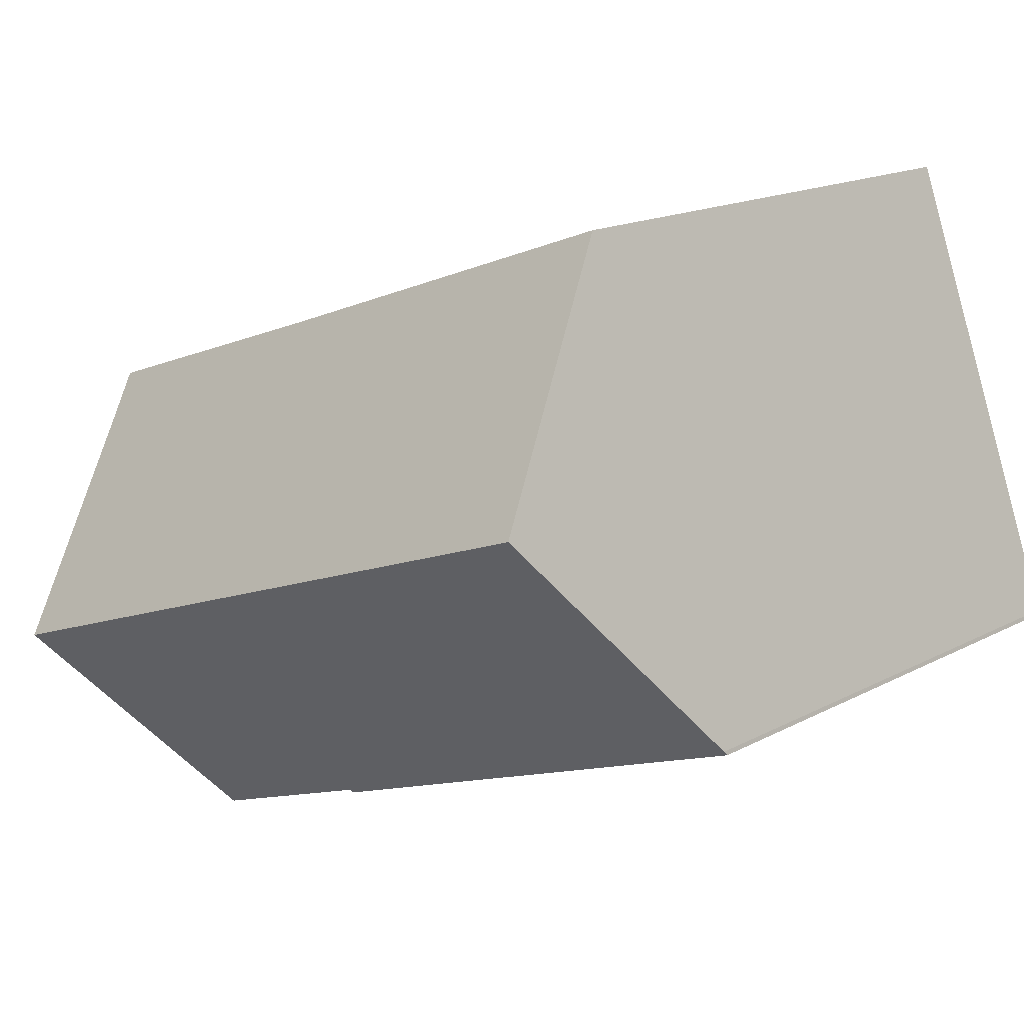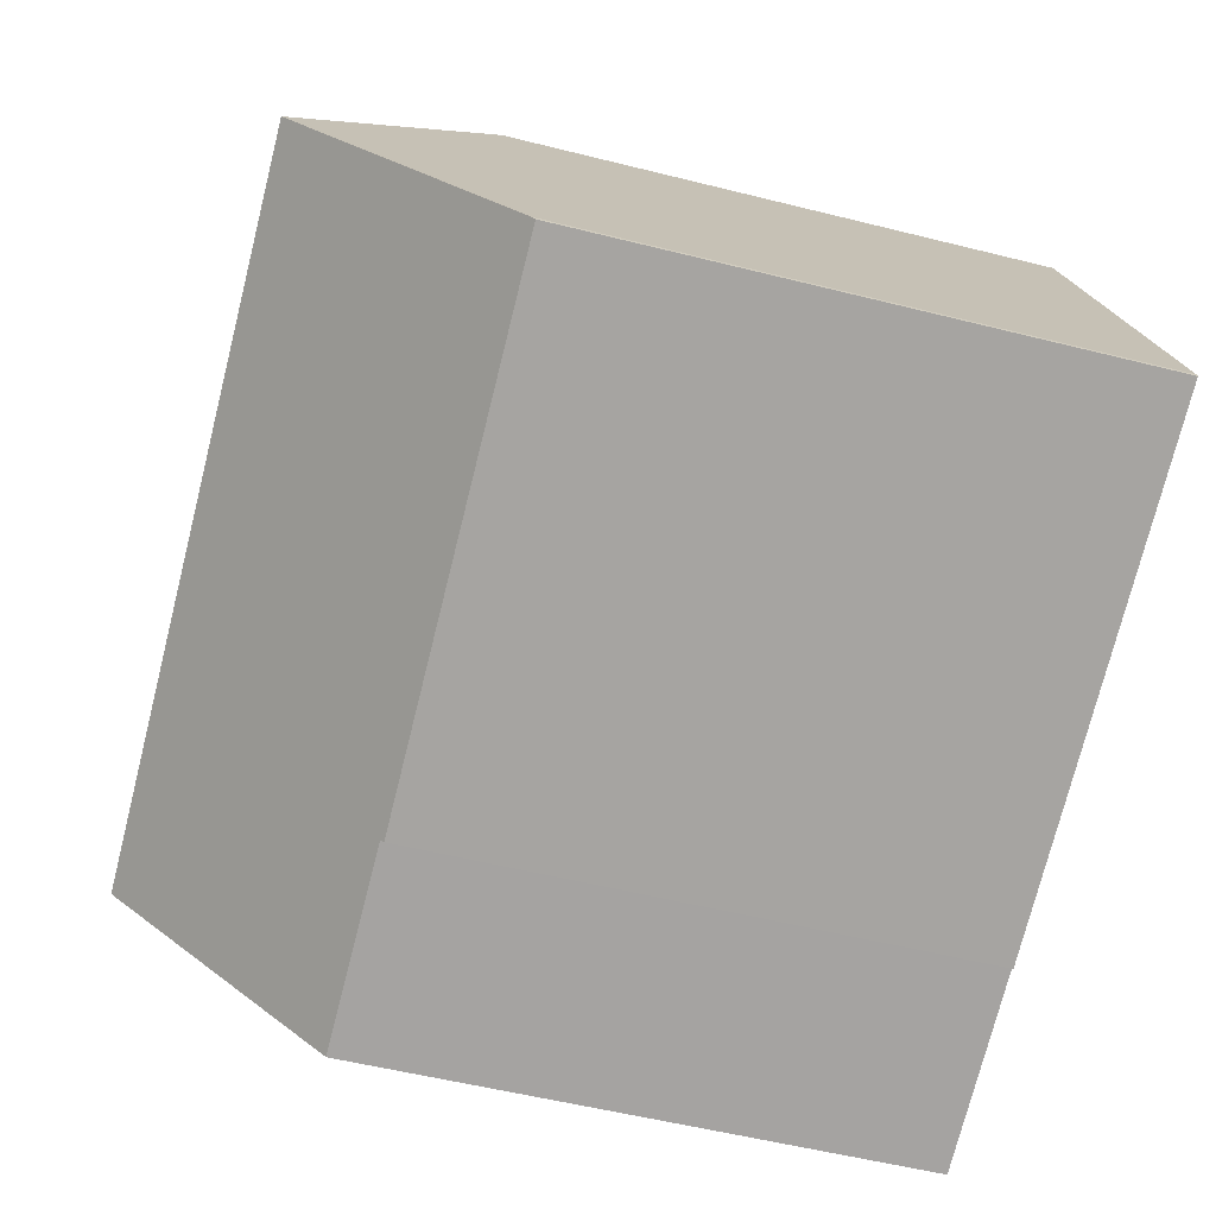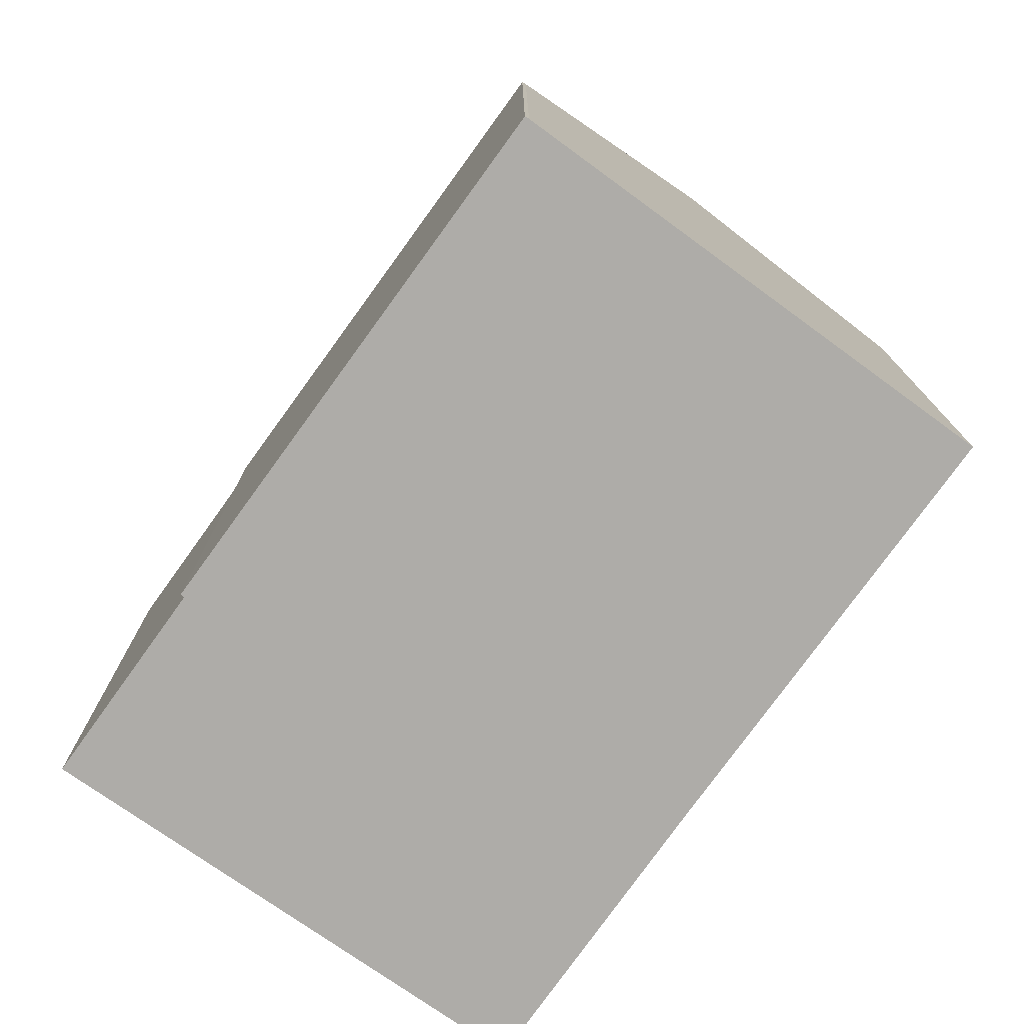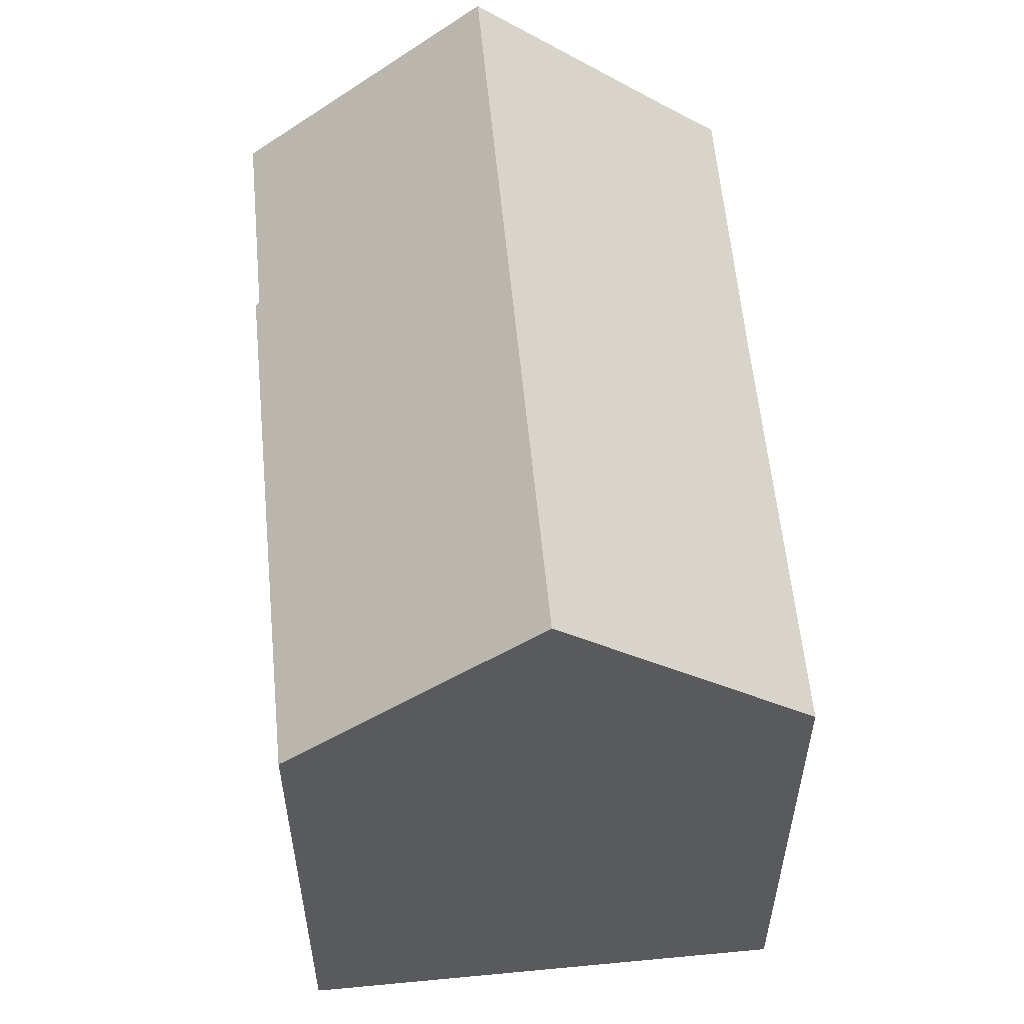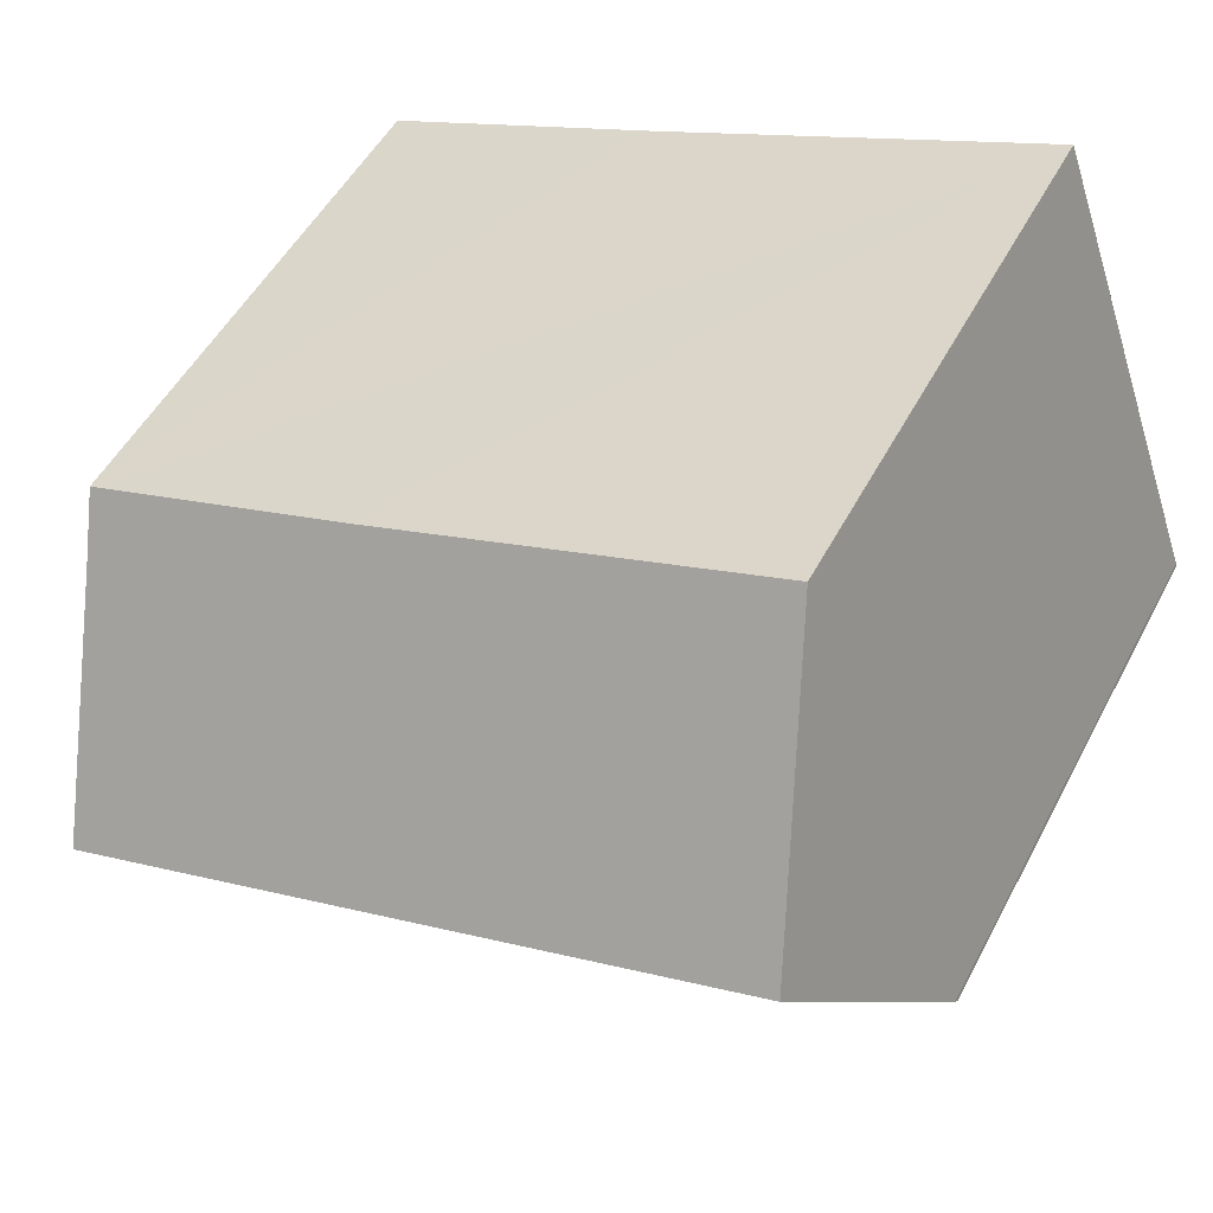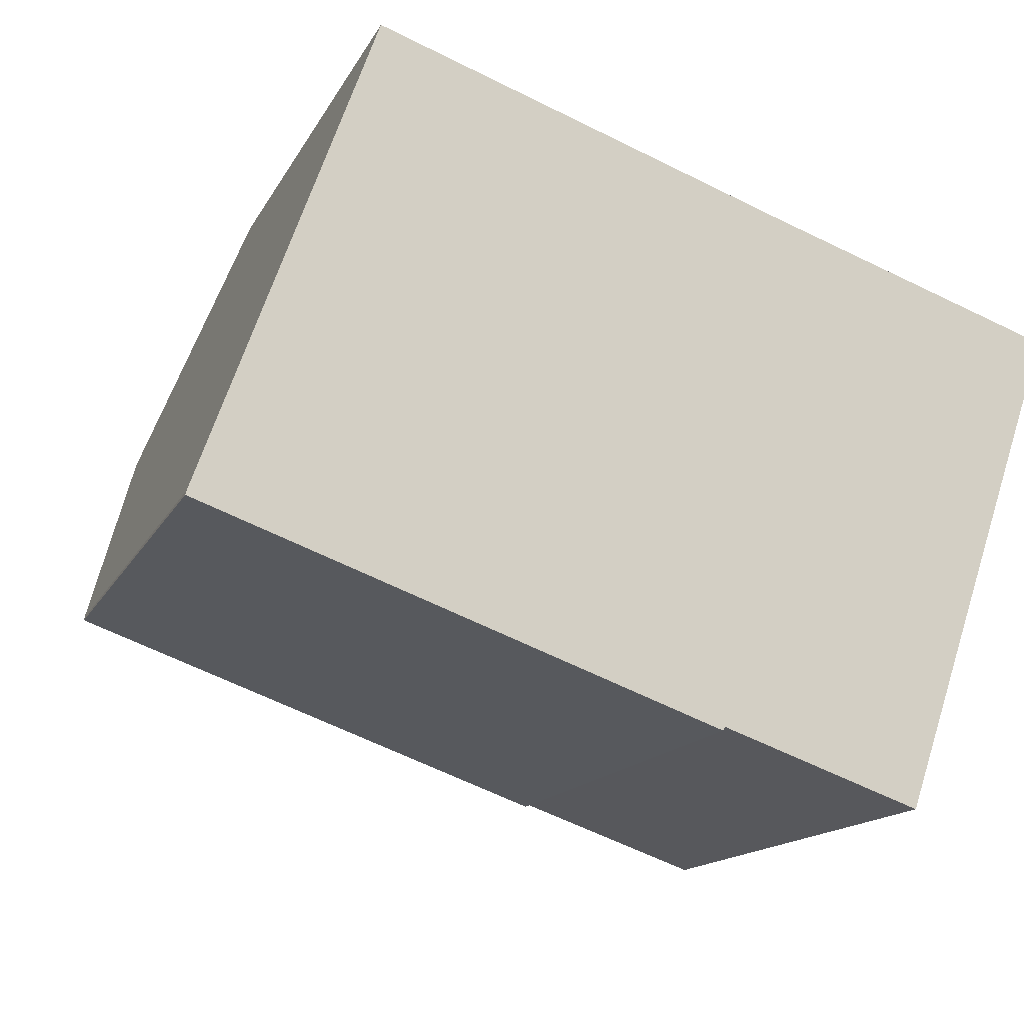
<metadata>
{"format":"obj","ext":"obj","renderer":"f3d","projection":"perspective","resolution":1024,"background":"white","views":[{"elev":16.2,"azim":-137.6,"up":"+Z"},{"elev":-54.0,"azim":-105.0,"up":"+Z"},{"elev":-77.0,"azim":-106.3,"up":"+Y"},{"elev":57.3,"azim":-75.8,"up":"+Y"},{"elev":50.3,"azim":-153.0,"up":"+Z"},{"elev":-14.5,"azim":-18.7,"up":"+Z"}]}
</metadata>
<code>
v  0 18.78 1.15e-15
v  17.08 18.86 -5.968
v  17.03 18.75 -6.092
v  23.66 19.12 -7.985
v  23.58 18.89 -8.248
v  26.23 25.81 -0.341
v  2.865 25.81 7.977
v  0.036 18.9 0.142
v  28.41 20.13 6.152
v  19.45 18.78 11.07
v  29 18.69 7.781
v  5.738 18.79 15.94
v  0 0 0
v  17.03 3.73e-16 -6.092
v  23.58 5.05e-16 -8.248
v  17.08 3.654e-16 -5.968
v  0.036 -8.695e-18 0.142
v  5.738 -9.757e-16 15.94
v  2.865 -4.884e-16 7.977
v  19.45 -6.777e-16 11.07
v  29 -4.764e-16 7.781
v  28.41 -3.767e-16 6.152
v  26.23 2.088e-17 -0.341
v  23.66 4.889e-16 -7.985
g defaultobject
f 1 2 3
f 2 4 5
f 4 2 6
f 6 2 7
f 7 2 1
f 7 1 8
f 9 10 11
f 10 7 12
f 7 10 9
f 7 9 6
f 3 13 1
f 13 3 14
f 15 2 5
f 2 15 16
f 1 17 8
f 17 1 13
f 8 12 7
f 12 8 17
f 12 17 18
f 18 17 19
f 18 10 12
f 10 18 11
f 11 18 20
f 11 20 21
f 11 22 9
f 22 11 21
f 9 4 6
f 4 9 22
f 4 22 5
f 5 22 23
f 5 23 15
f 15 23 24
f 16 3 2
f 3 16 14
f 20 22 21
f 22 20 23
f 23 20 24
f 24 20 18
f 24 18 15
f 15 18 16
f 16 18 19
f 16 19 14
f 14 19 13
f 13 19 17

</code>
